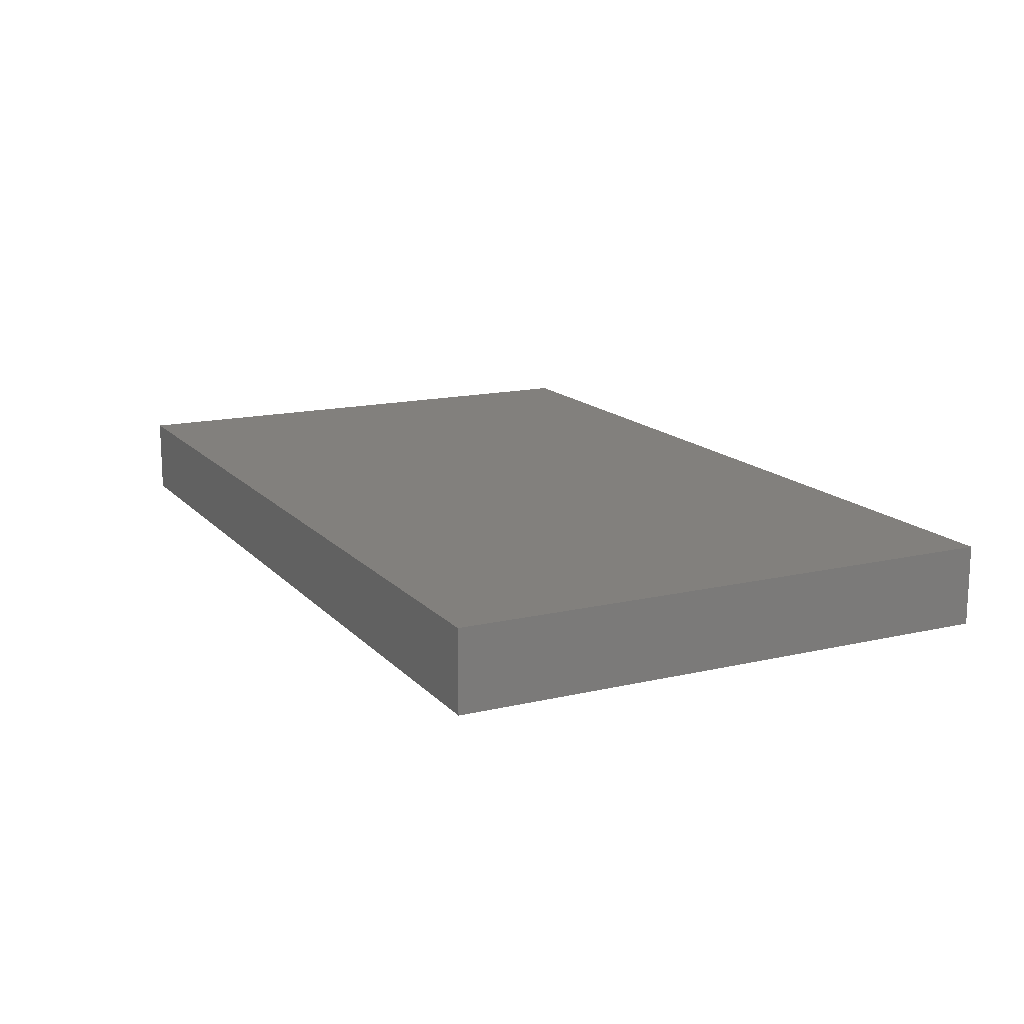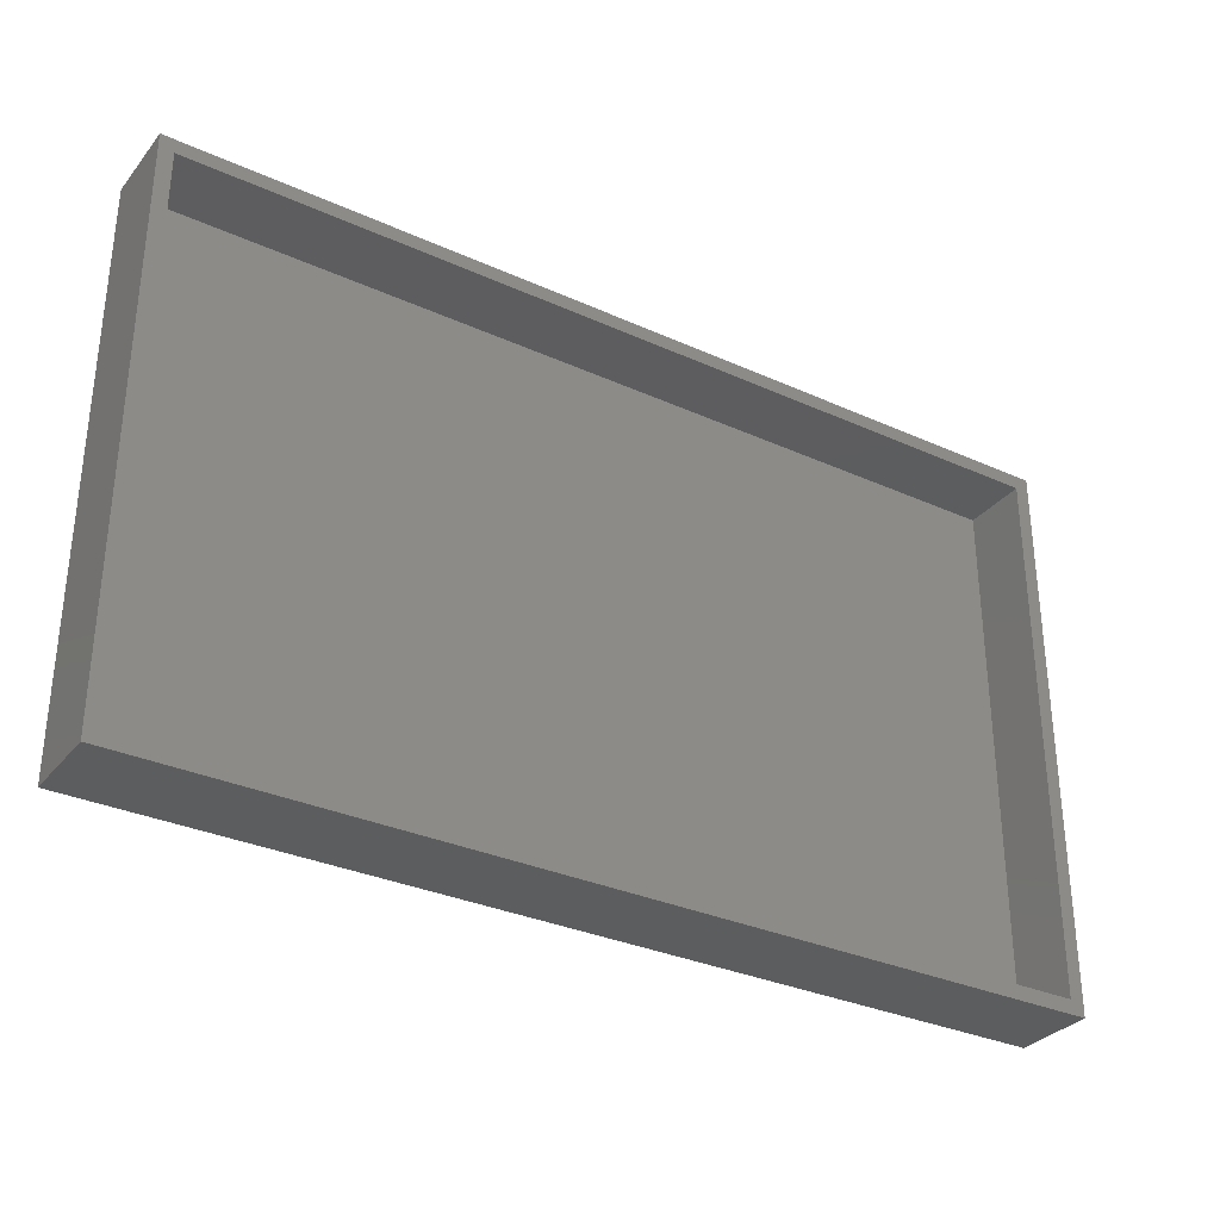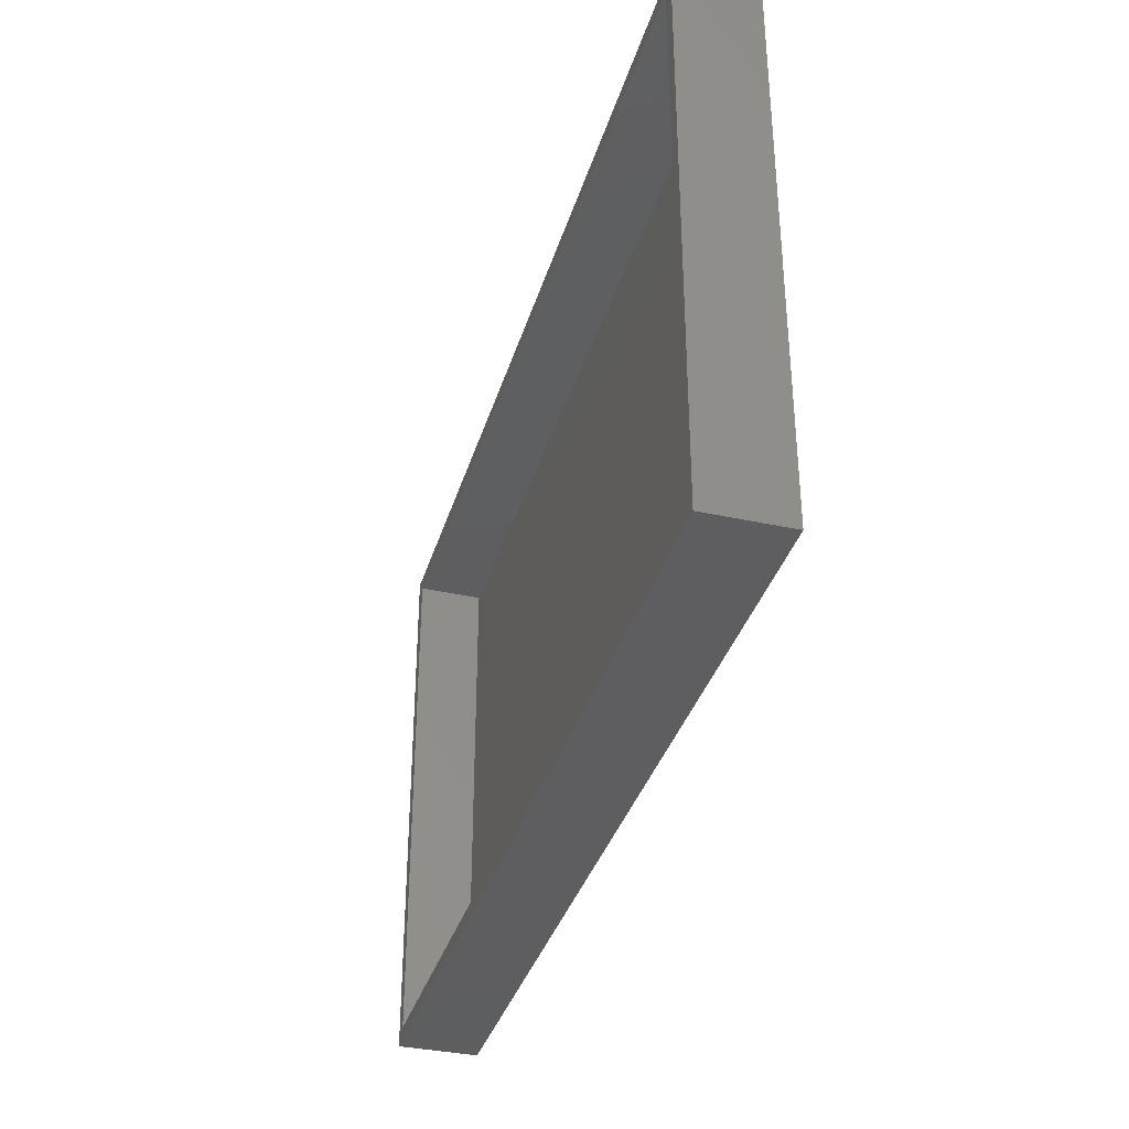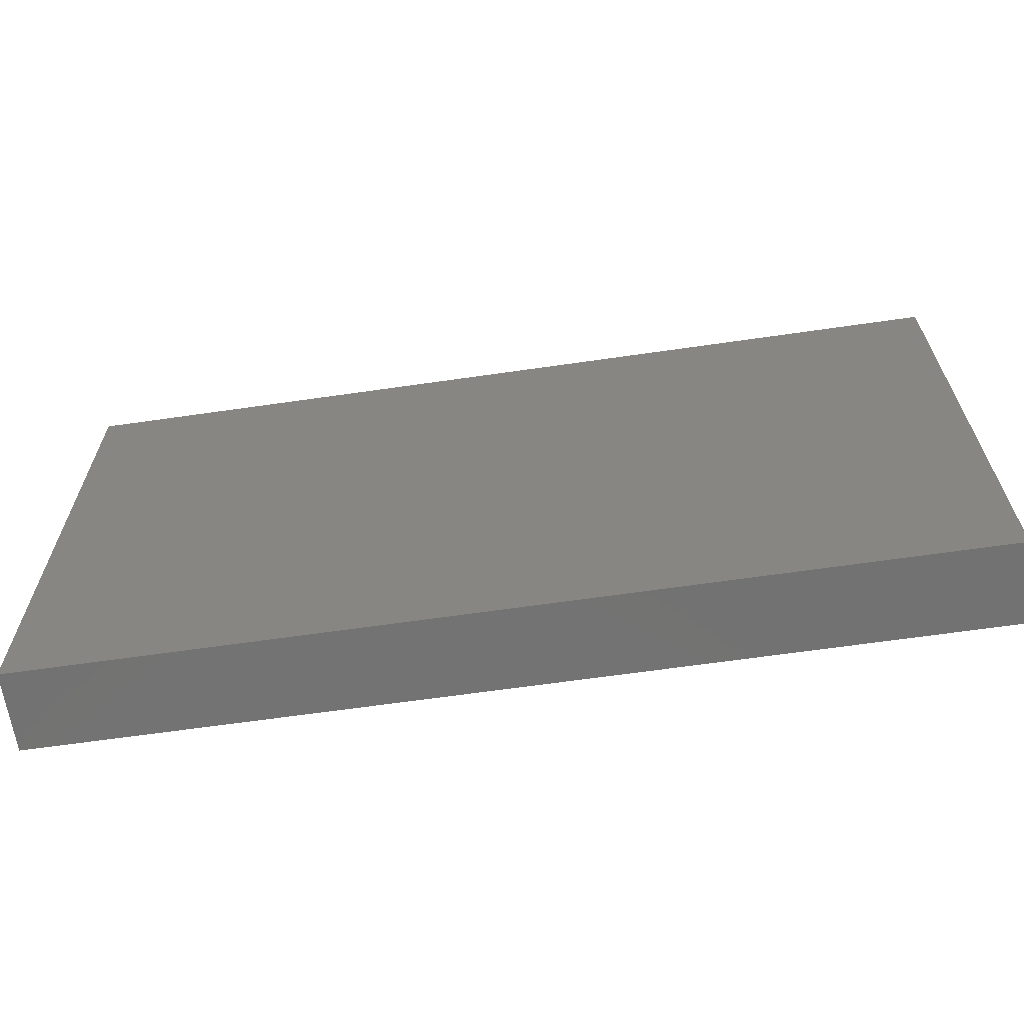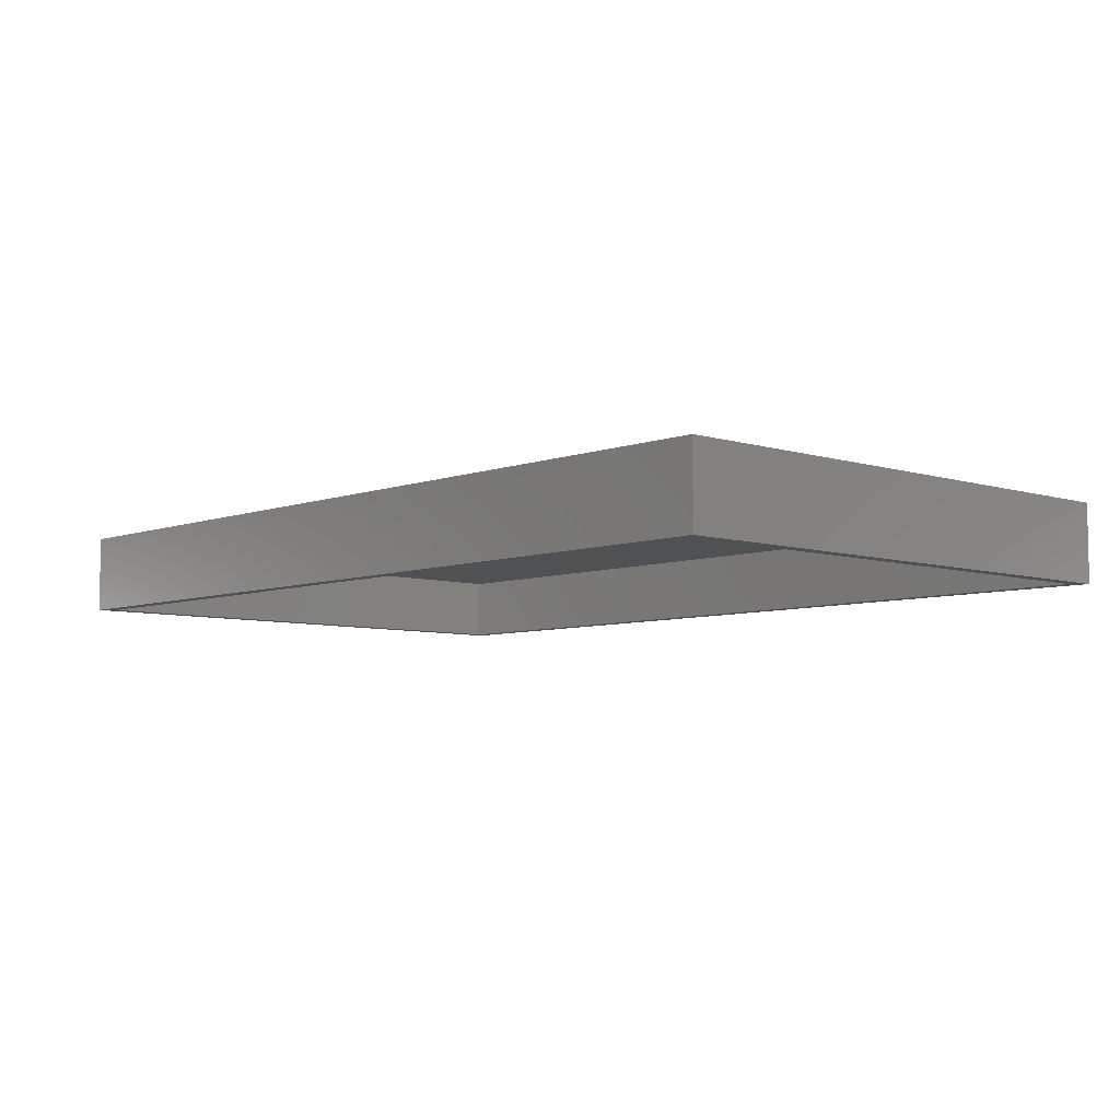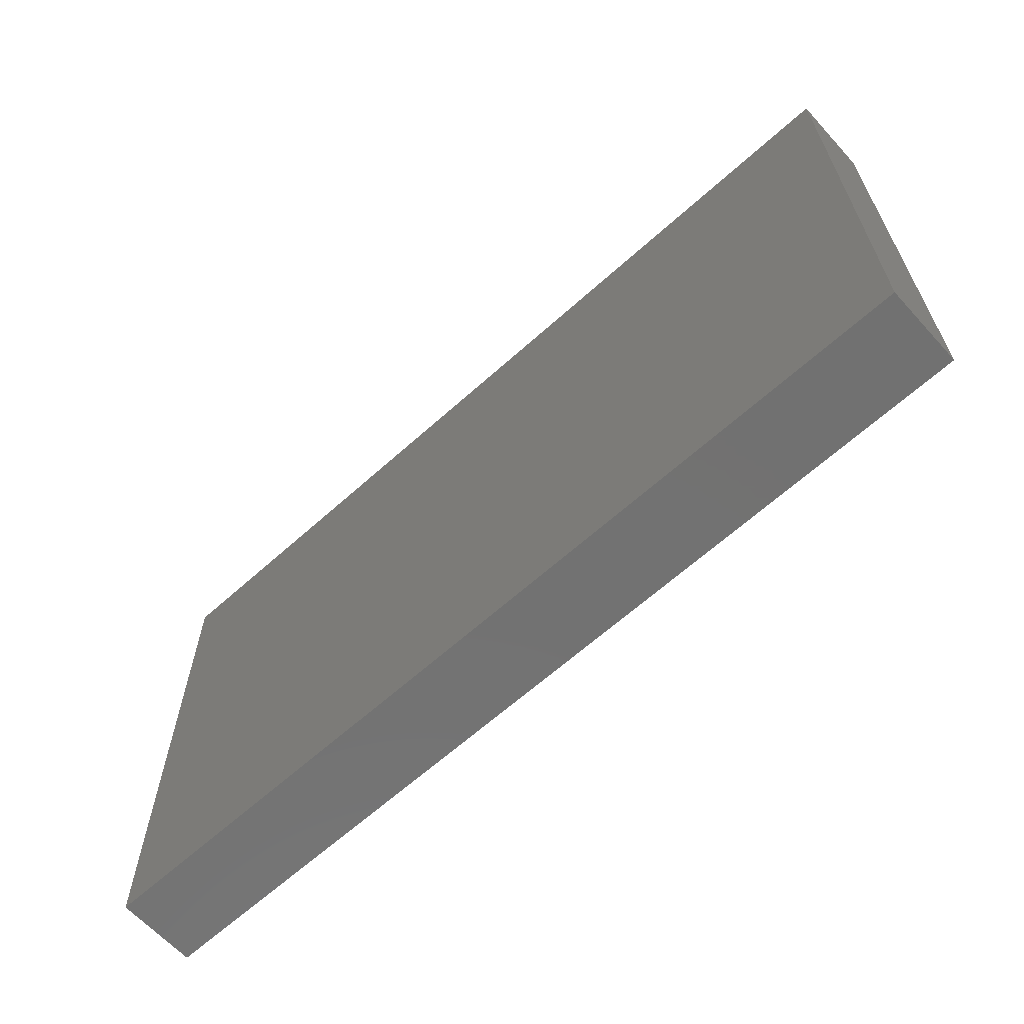
<metadata>
{"format":"stl","ext":"stl","renderer":"f3d","projection":"perspective","resolution":1024,"background":"white","views":[{"elev":15.0,"azim":63.4,"up":"+Z"},{"elev":-32.0,"azim":147.6,"up":"+Y"},{"elev":-35.9,"azim":-106.0,"up":"+Y"},{"elev":-64.5,"azim":8.3,"up":"+Y"},{"elev":-6.5,"azim":-132.8,"up":"+Z"},{"elev":-63.8,"azim":42.3,"up":"+Y"}]}
</metadata>
<code>
# stl→obj: 16 verts, 28 faces
v -0.7578 0.4705 0
v -0.7344 -0.4375 0
v -0.7578 -0.4609 0
v 0.7344 -0.4375 0
v 0.7578 -0.4609 0
v -0.7344 0.447 0
v 0.7578 0.4705 0
v 0.7344 0.447 0
v -0.7344 -0.4375 0.1094
v 0.7344 -0.4375 0.1094
v 0.7344 0.447 0.1094
v -0.7344 0.447 0.1094
v -0.7578 -0.4609 0.1328
v 0.7578 -0.4609 0.1328
v 0.7578 0.4705 0.1328
v -0.7578 0.4705 0.1328
f 1 2 3
f 3 2 4
f 3 4 5
f 2 1 6
f 6 1 7
f 6 7 8
f 8 7 5
f 8 5 4
f 9 10 2
f 2 10 4
f 10 11 4
f 4 11 8
f 11 12 8
f 8 12 6
f 12 9 6
f 6 9 2
f 13 3 14
f 14 3 5
f 14 5 15
f 15 5 7
f 15 7 16
f 16 7 1
f 16 1 13
f 13 1 3
f 16 13 15
f 15 13 14
f 12 11 9
f 9 11 10

</code>
